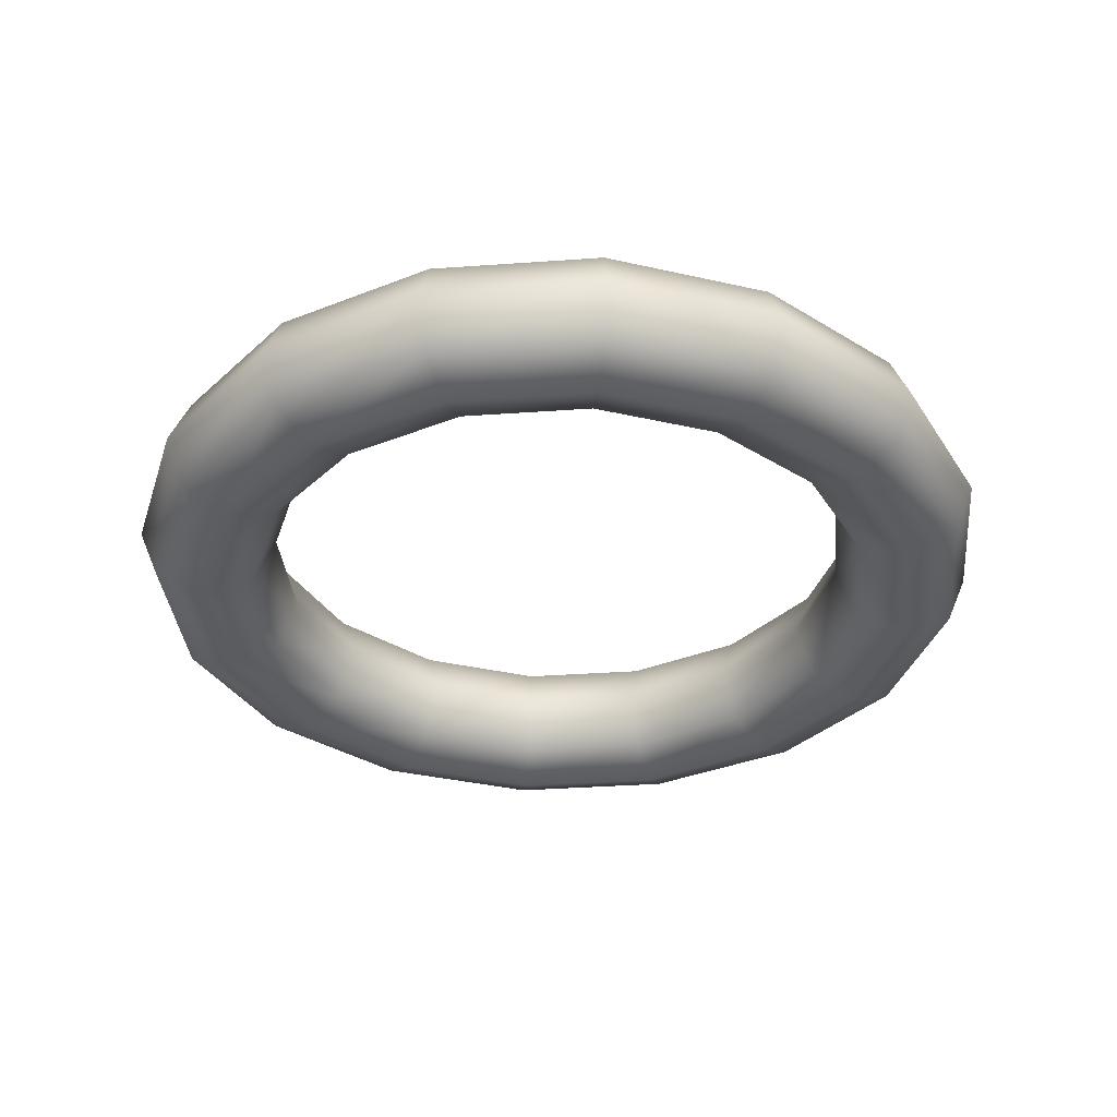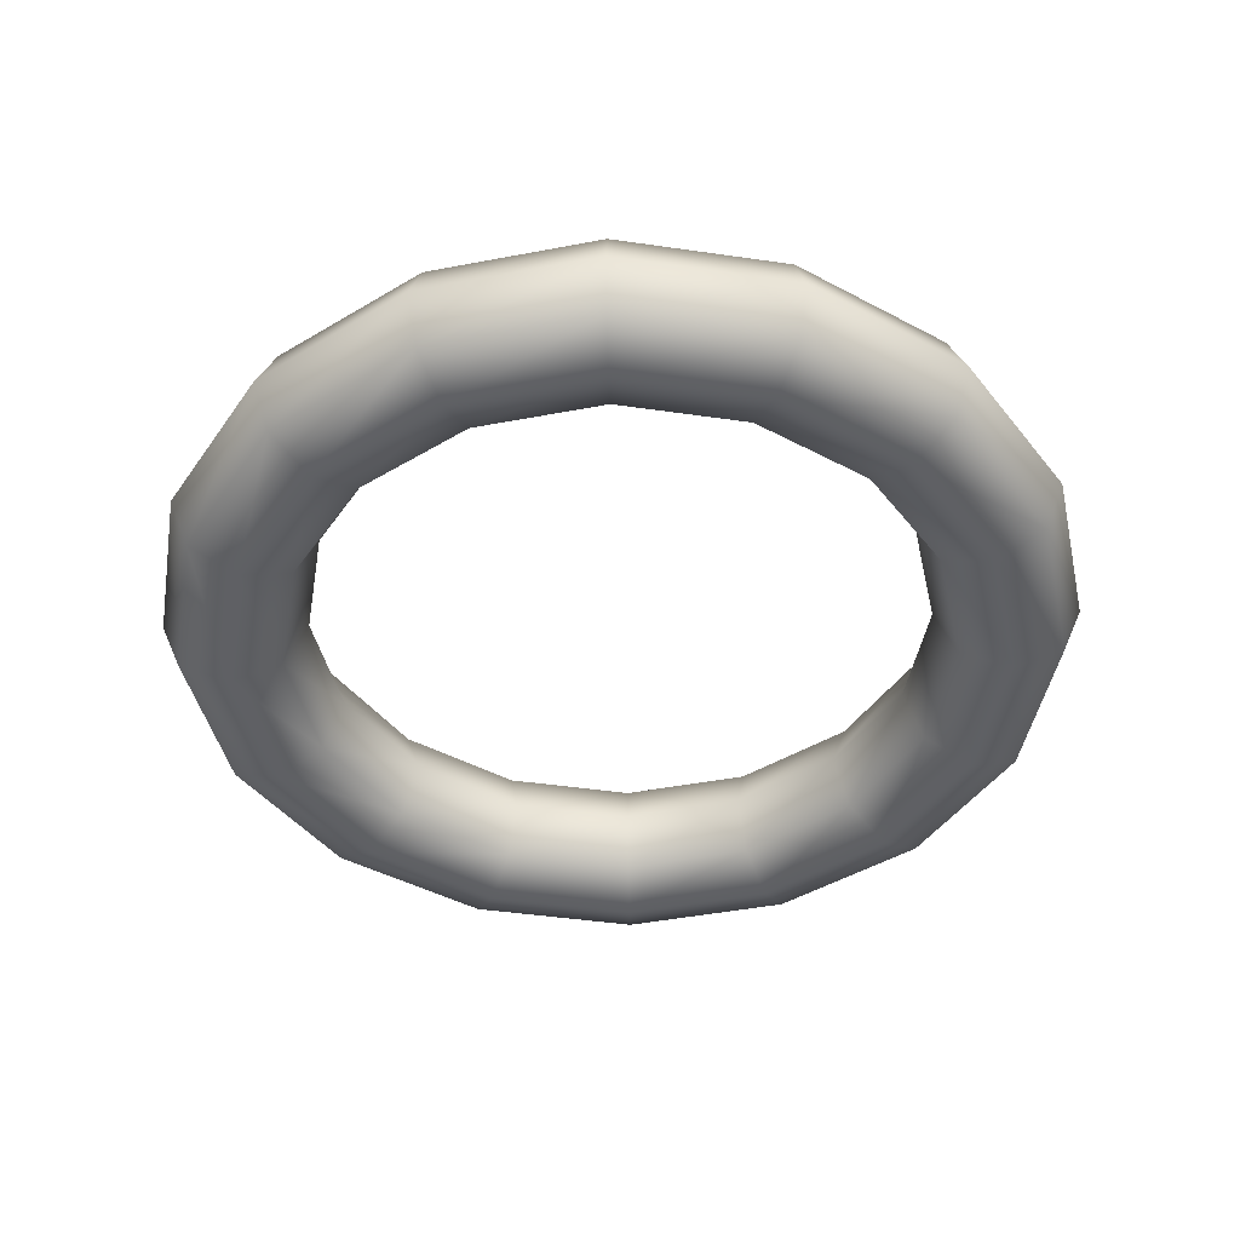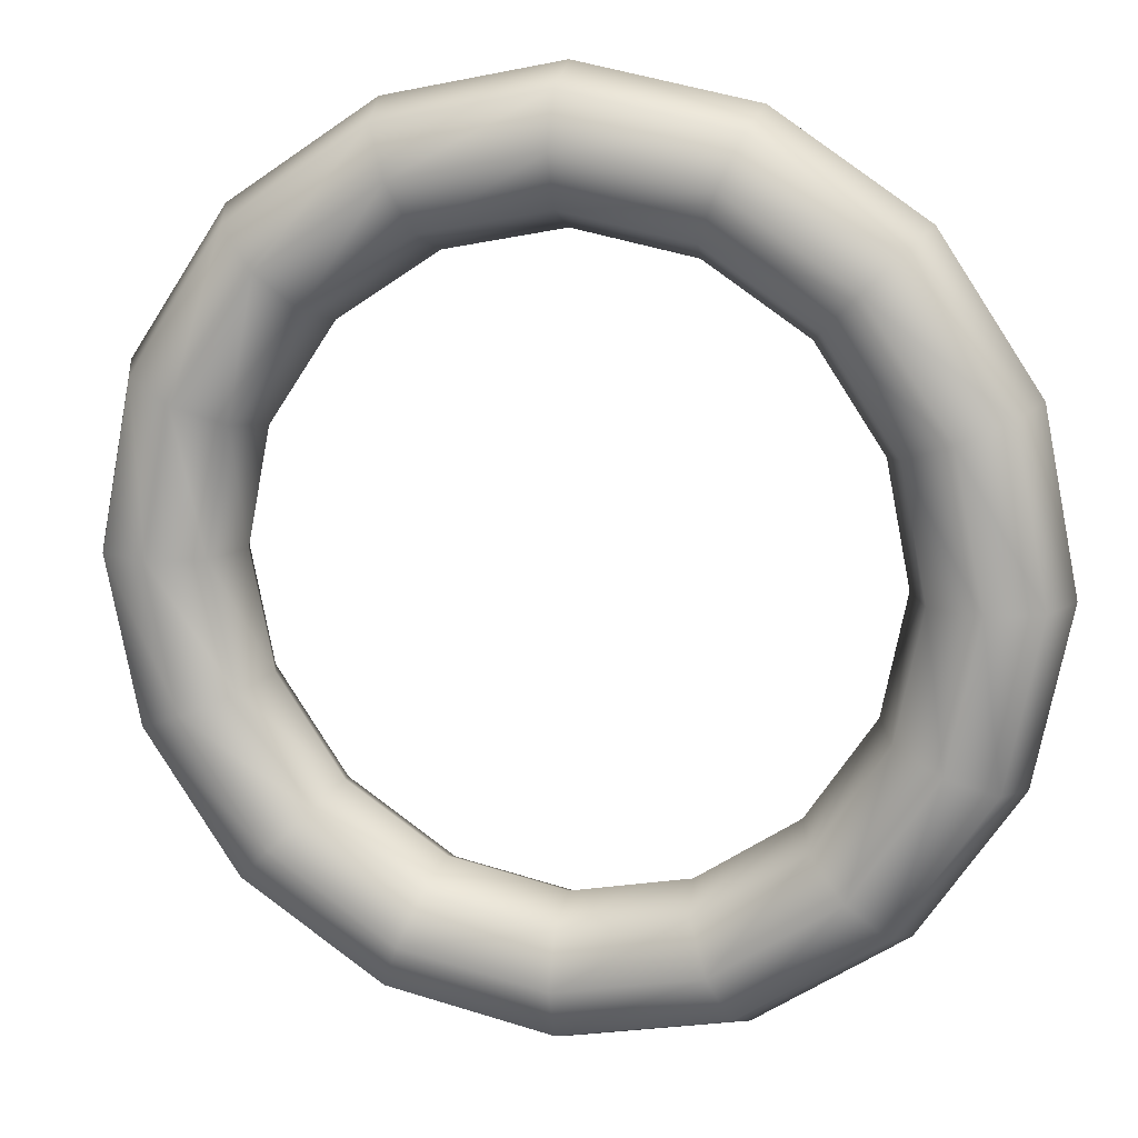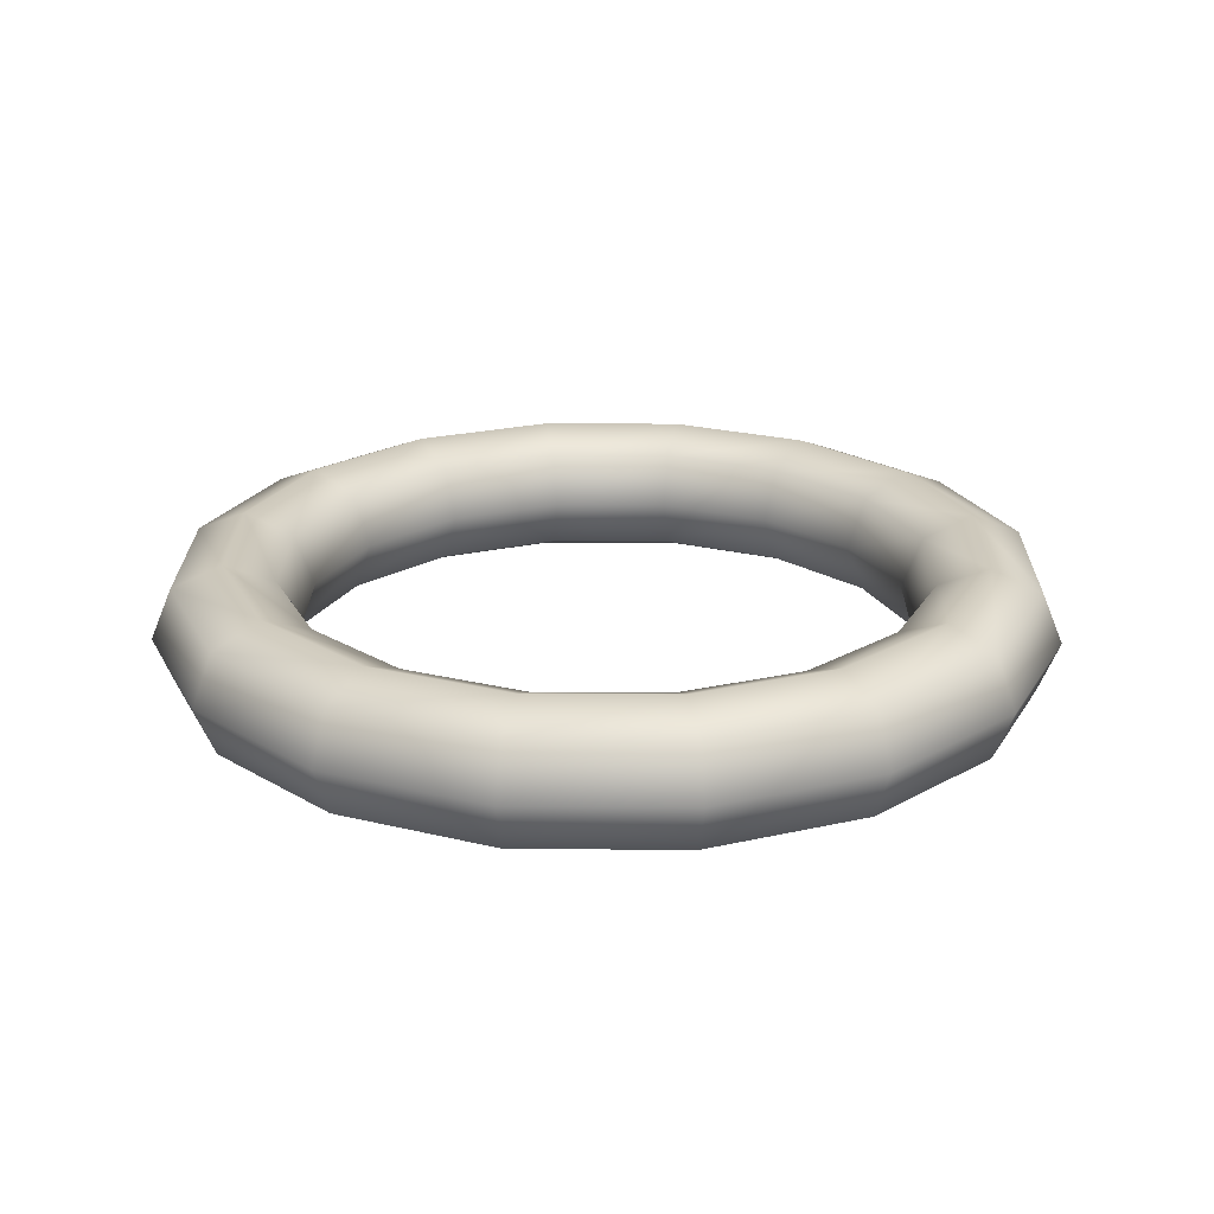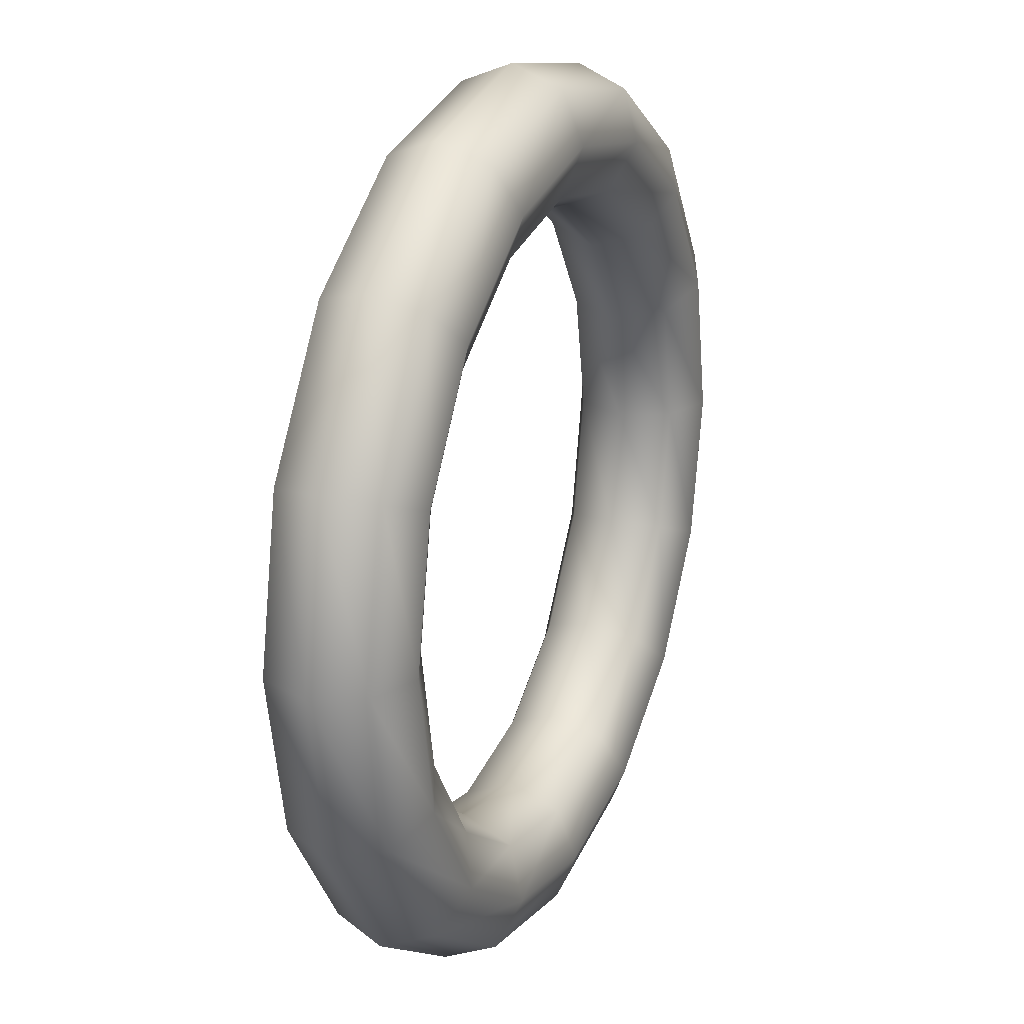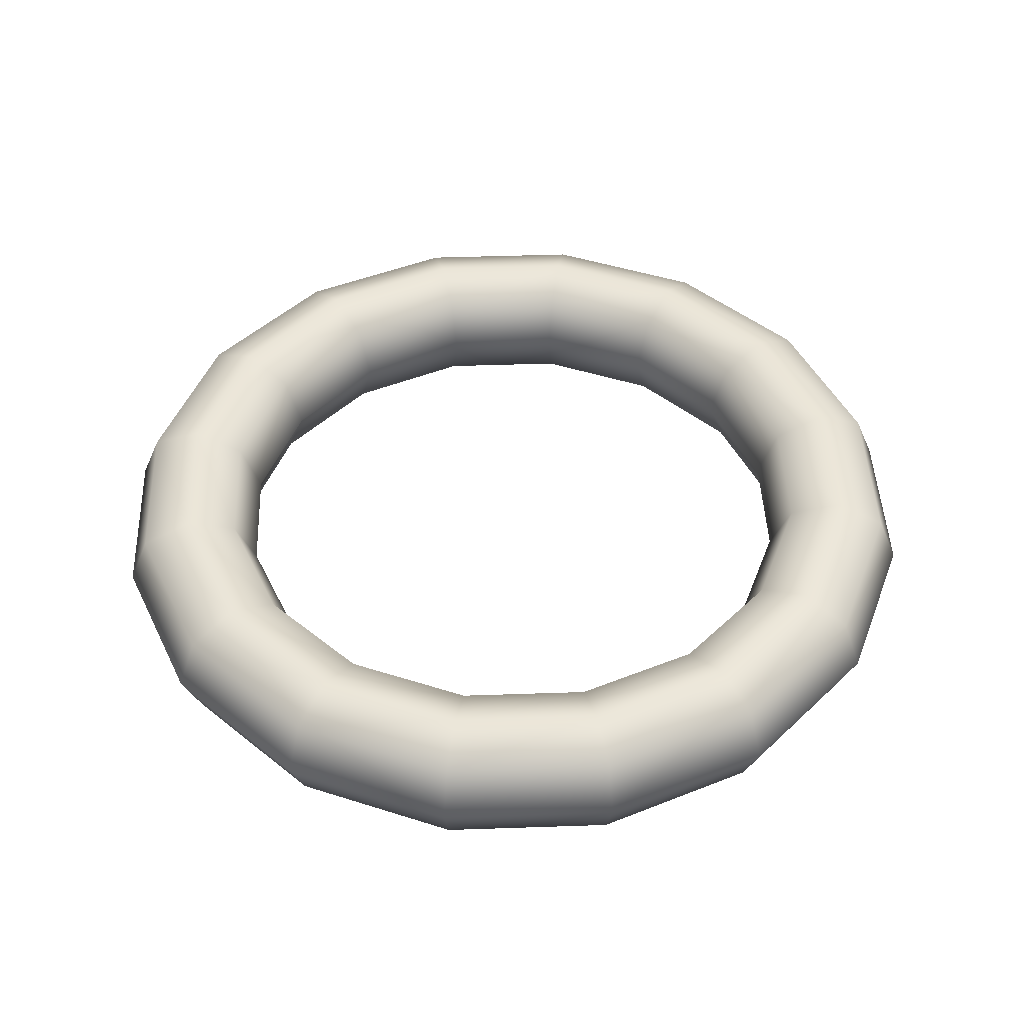
<metadata>
{"format":"obj","ext":"obj","renderer":"f3d","projection":"perspective","resolution":1024,"background":"white","views":[{"elev":-34.8,"azim":-5.8,"up":"+Y"},{"elev":-43.6,"azim":91.5,"up":"+Y"},{"elev":14.1,"azim":-165.1,"up":"+Z"},{"elev":22.3,"azim":-100.5,"up":"+Y"},{"elev":22.4,"azim":-67.2,"up":"+Z"},{"elev":45.6,"azim":54.0,"up":"+Y"}]}
</metadata>
<code>
o Ring_CL
v -0.25 0 0
v -0.2383 0.02828 0
v -0.21 0.04 0
v -0.1817 0.02828 0
v -0.17 0 0
v -0.1817 -0.02828 0
v -0.21 -0.04 0
v -0.2383 -0.02828 0
v -0.231 0 0.09567
v -0.2201 0.02828 0.09119
v -0.194 0.04 0.08036
v -0.1679 0.02828 0.06954
v -0.1571 0 0.06506
v -0.1679 -0.02828 0.06954
v -0.194 -0.04 0.08036
v -0.2201 -0.02828 0.09119
v -0.1768 0 0.1768
v -0.1685 0.02828 0.1685
v -0.1485 0.04 0.1485
v -0.1285 0.02828 0.1285
v -0.1202 0 0.1202
v -0.1285 -0.02828 0.1285
v -0.1485 -0.04 0.1485
v -0.1685 -0.02828 0.1685
v -0.09567 0 0.231
v -0.09119 0.02828 0.2201
v -0.08036 0.04 0.194
v -0.06954 0.02828 0.1679
v -0.06506 0 0.1571
v -0.06954 -0.02828 0.1679
v -0.08036 -0.04 0.194
v -0.09119 -0.02828 0.2201
v -0 0 0.25
v -0 0.02828 0.2383
v -0 0.04 0.21
v -0 0.02828 0.1817
v -0 0 0.17
v -0 -0.02828 0.1817
v -0 -0.04 0.21
v -0 -0.02828 0.2383
v 0.09567 0 0.231
v 0.09119 0.02828 0.2201
v 0.08036 0.04 0.194
v 0.06954 0.02828 0.1679
v 0.06506 0 0.1571
v 0.06954 -0.02828 0.1679
v 0.08036 -0.04 0.194
v 0.09119 -0.02828 0.2201
v 0.1768 0 0.1768
v 0.1685 0.02828 0.1685
v 0.1485 0.04 0.1485
v 0.1285 0.02828 0.1285
v 0.1202 0 0.1202
v 0.1285 -0.02828 0.1285
v 0.1485 -0.04 0.1485
v 0.1685 -0.02828 0.1685
v 0.231 0 0.09567
v 0.2201 0.02828 0.09119
v 0.194 0.04 0.08036
v 0.1679 0.02828 0.06954
v 0.1571 0 0.06506
v 0.1679 -0.02828 0.06954
v 0.194 -0.04 0.08036
v 0.2201 -0.02828 0.09119
v 0.25 0 0
v 0.2383 0.02828 0
v 0.21 0.04 0
v 0.1817 0.02828 0
v 0.17 0 0
v 0.1817 -0.02828 0
v 0.21 -0.04 0
v 0.2383 -0.02828 0
v 0.231 0 -0.09567
v 0.2201 0.02828 -0.09119
v 0.194 0.04 -0.08036
v 0.1679 0.02828 -0.06954
v 0.1571 0 -0.06506
v 0.1679 -0.02828 -0.06954
v 0.194 -0.04 -0.08036
v 0.2201 -0.02828 -0.09119
v 0.1768 0 -0.1768
v 0.1685 0.02828 -0.1685
v 0.1485 0.04 -0.1485
v 0.1285 0.02828 -0.1285
v 0.1202 0 -0.1202
v 0.1285 -0.02828 -0.1285
v 0.1485 -0.04 -0.1485
v 0.1685 -0.02828 -0.1685
v 0.09567 0 -0.231
v 0.09119 0.02828 -0.2201
v 0.08036 0.04 -0.194
v 0.06954 0.02828 -0.1679
v 0.06506 0 -0.1571
v 0.06954 -0.02828 -0.1679
v 0.08036 -0.04 -0.194
v 0.09119 -0.02828 -0.2201
v -0 0 -0.25
v -0 0.02828 -0.2383
v -0 0.04 -0.21
v -0 0.02828 -0.1817
v -0 0 -0.17
v -0 -0.02828 -0.1817
v -0 -0.04 -0.21
v -0 -0.02828 -0.2383
v -0.09567 0 -0.231
v -0.09119 0.02828 -0.2201
v -0.08036 0.04 -0.194
v -0.06954 0.02828 -0.1679
v -0.06506 0 -0.1571
v -0.06954 -0.02828 -0.1679
v -0.08036 -0.04 -0.194
v -0.09119 -0.02828 -0.2201
v -0.1768 0 -0.1768
v -0.1685 0.02828 -0.1685
v -0.1485 0.04 -0.1485
v -0.1285 0.02828 -0.1285
v -0.1202 0 -0.1202
v -0.1285 -0.02828 -0.1285
v -0.1485 -0.04 -0.1485
v -0.1685 -0.02828 -0.1685
v -0.231 0 -0.09567
v -0.2201 0.02828 -0.09119
v -0.194 0.04 -0.08036
v -0.1679 0.02828 -0.06954
v -0.1571 0 -0.06506
v -0.1679 -0.02828 -0.06954
v -0.194 -0.04 -0.08036
v -0.2201 -0.02828 -0.09119
f 1 9 10 2
f 2 10 11 3
f 3 11 12 4
f 4 12 13 5
f 5 13 14 6
f 6 14 15 7
f 7 15 16 8
f 8 16 9 1
f 9 17 18 10
f 10 18 19 11
f 11 19 20 12
f 12 20 21 13
f 13 21 22 14
f 14 22 23 15
f 15 23 24 16
f 16 24 17 9
f 17 25 26 18
f 18 26 27 19
f 19 27 28 20
f 20 28 29 21
f 21 29 30 22
f 22 30 31 23
f 23 31 32 24
f 24 32 25 17
f 25 33 34 26
f 26 34 35 27
f 27 35 36 28
f 28 36 37 29
f 29 37 38 30
f 30 38 39 31
f 31 39 40 32
f 32 40 33 25
f 33 41 42 34
f 34 42 43 35
f 35 43 44 36
f 36 44 45 37
f 37 45 46 38
f 38 46 47 39
f 39 47 48 40
f 40 48 41 33
f 41 49 50 42
f 42 50 51 43
f 43 51 52 44
f 44 52 53 45
f 45 53 54 46
f 46 54 55 47
f 47 55 56 48
f 48 56 49 41
f 49 57 58 50
f 50 58 59 51
f 51 59 60 52
f 52 60 61 53
f 53 61 62 54
f 54 62 63 55
f 55 63 64 56
f 56 64 57 49
f 57 65 66 58
f 58 66 67 59
f 59 67 68 60
f 60 68 69 61
f 61 69 70 62
f 62 70 71 63
f 63 71 72 64
f 64 72 65 57
f 65 73 74 66
f 66 74 75 67
f 67 75 76 68
f 68 76 77 69
f 69 77 78 70
f 70 78 79 71
f 71 79 80 72
f 72 80 73 65
f 73 81 82 74
f 74 82 83 75
f 75 83 84 76
f 76 84 85 77
f 77 85 86 78
f 78 86 87 79
f 79 87 88 80
f 80 88 81 73
f 81 89 90 82
f 82 90 91 83
f 83 91 92 84
f 84 92 93 85
f 85 93 94 86
f 86 94 95 87
f 87 95 96 88
f 88 96 89 81
f 89 97 98 90
f 90 98 99 91
f 91 99 100 92
f 92 100 101 93
f 93 101 102 94
f 94 102 103 95
f 95 103 104 96
f 96 104 97 89
f 97 105 106 98
f 98 106 107 99
f 99 107 108 100
f 100 108 109 101
f 101 109 110 102
f 102 110 111 103
f 103 111 112 104
f 104 112 105 97
f 105 113 114 106
f 106 114 115 107
f 107 115 116 108
f 108 116 117 109
f 109 117 118 110
f 110 118 119 111
f 111 119 120 112
f 112 120 113 105
f 113 121 122 114
f 114 122 123 115
f 115 123 124 116
f 116 124 125 117
f 117 125 126 118
f 118 126 127 119
f 119 127 128 120
f 120 128 121 113
f 121 1 2 122
f 122 2 3 123
f 123 3 4 124
f 124 4 5 125
f 125 5 6 126
f 126 6 7 127
f 127 7 8 128
f 128 8 1 121

</code>
